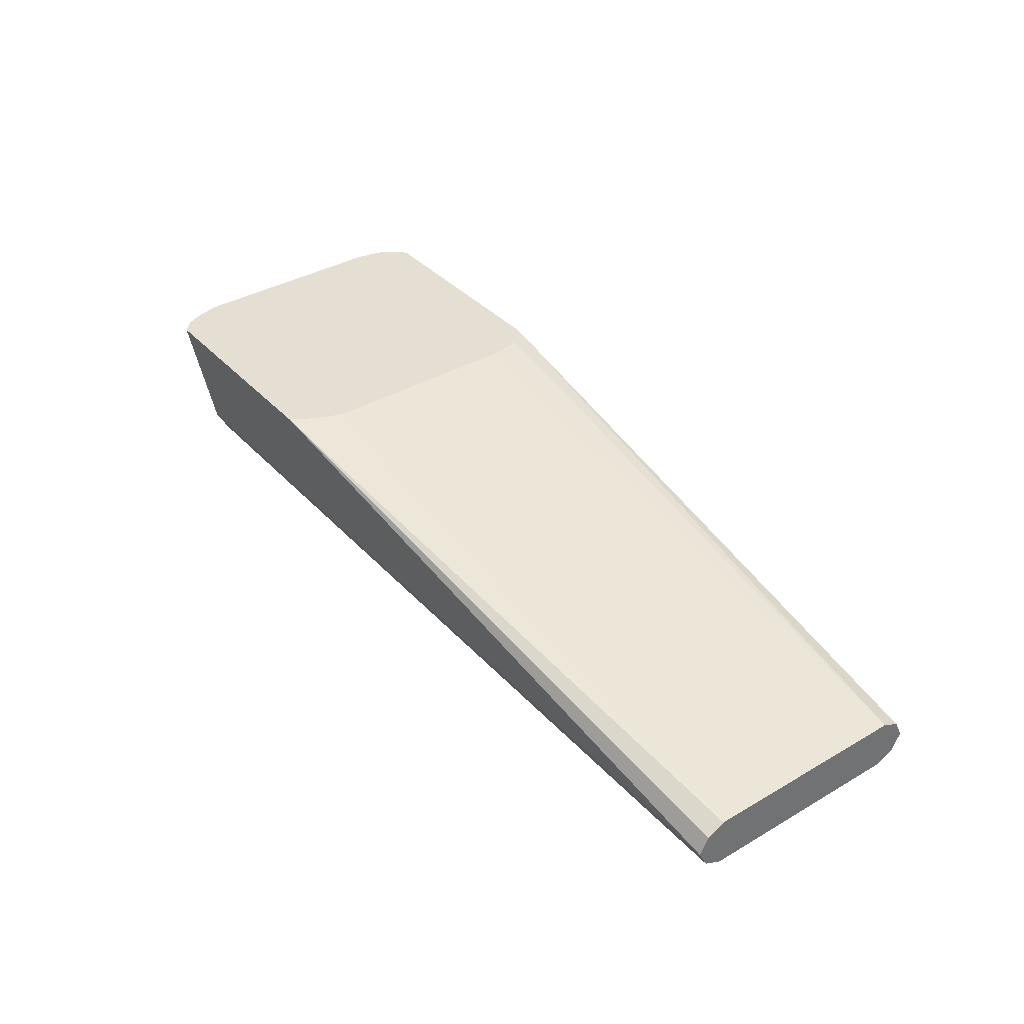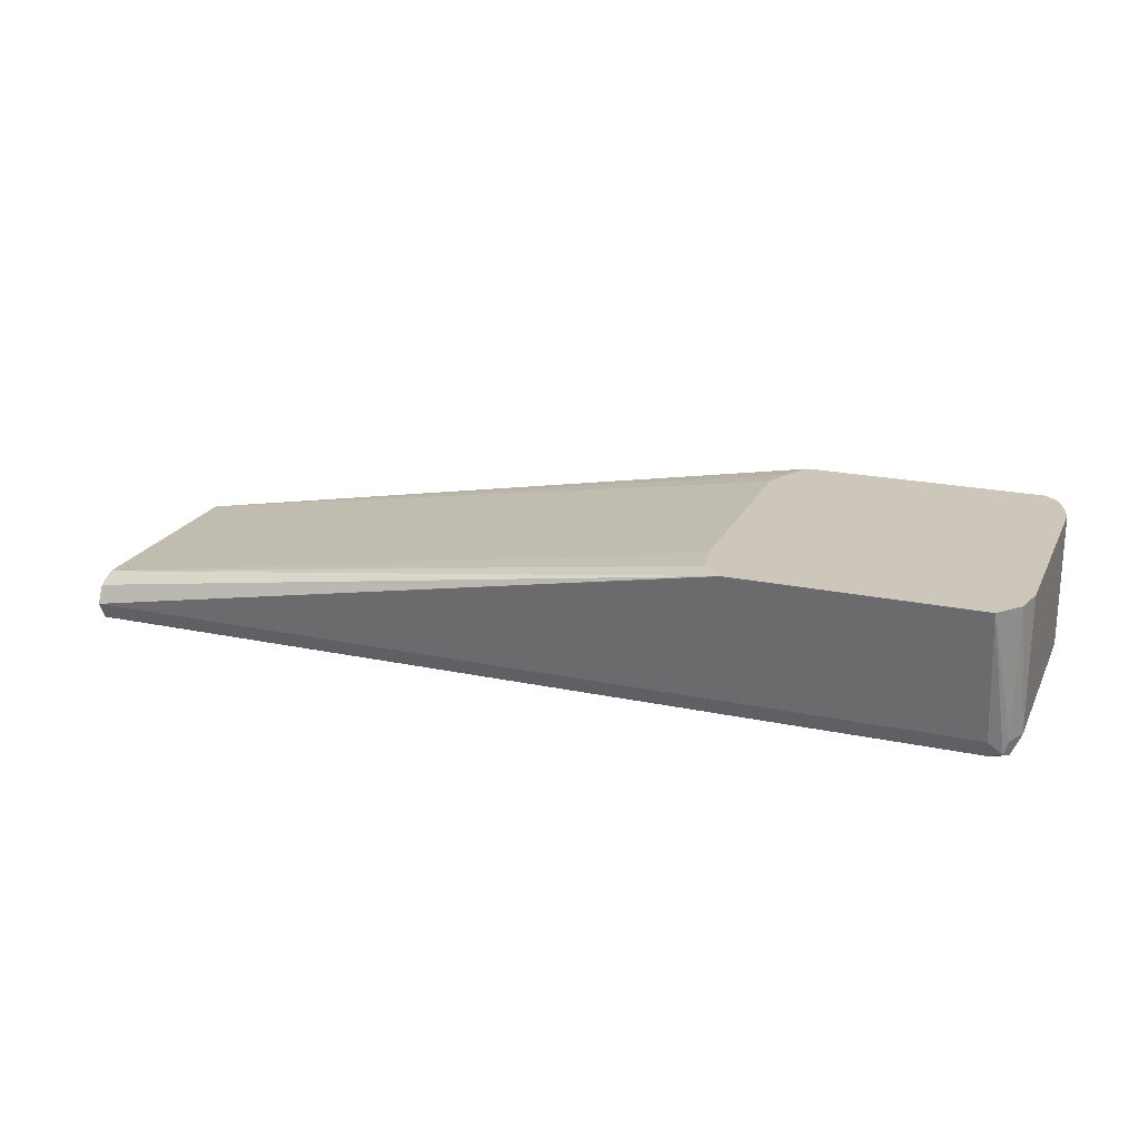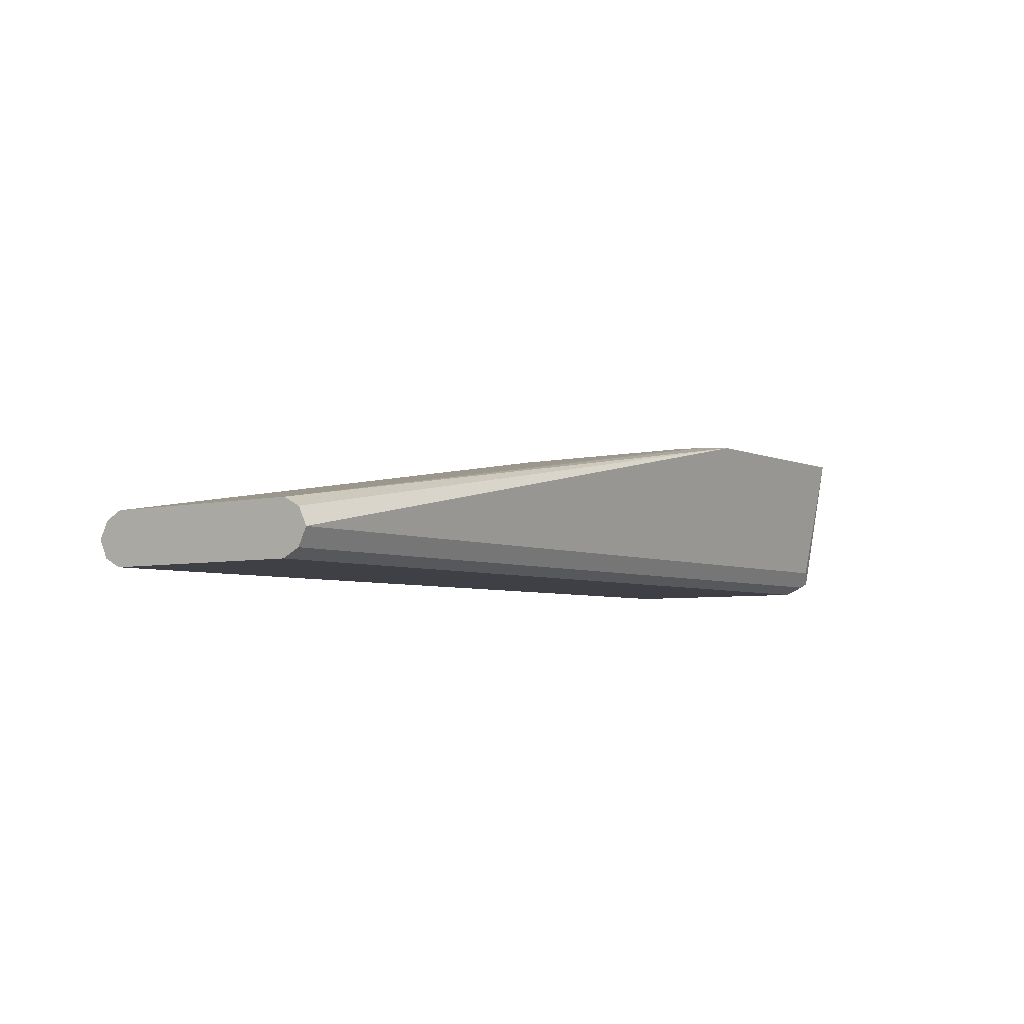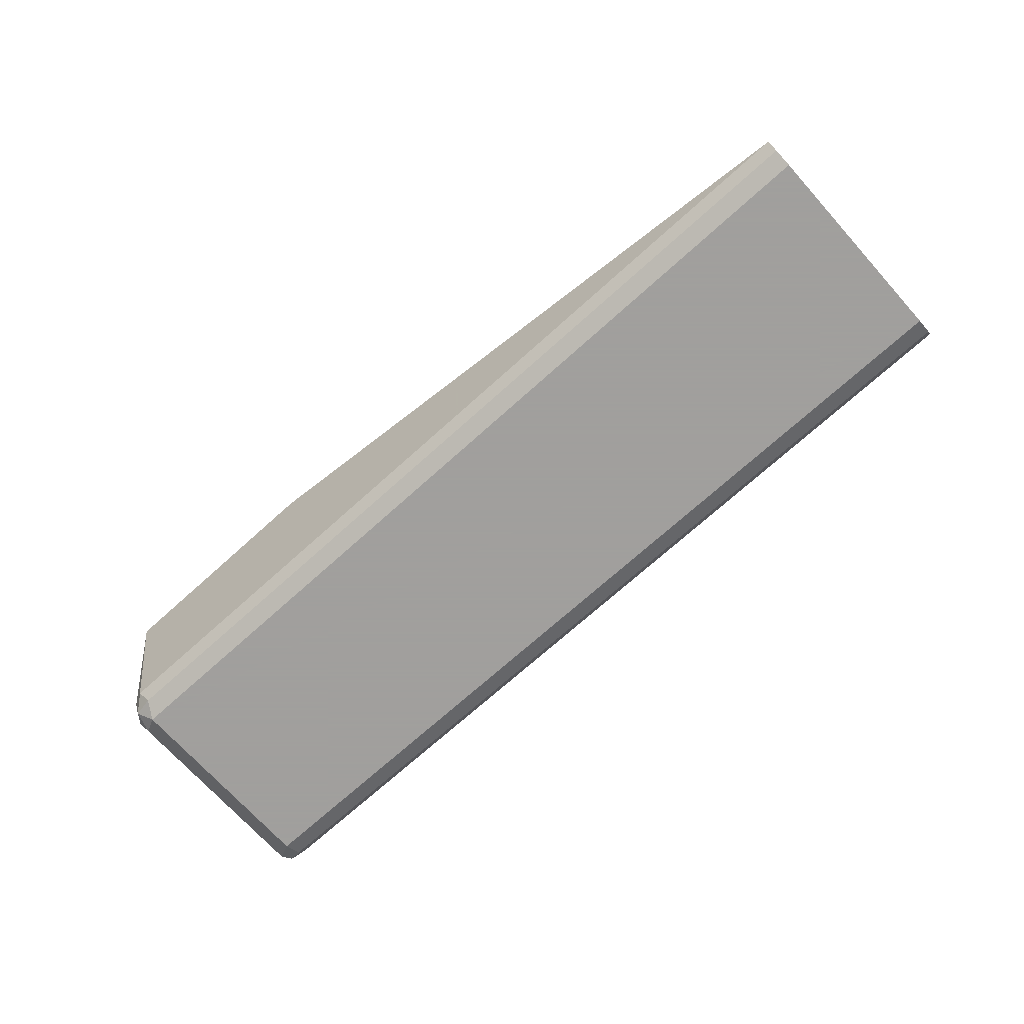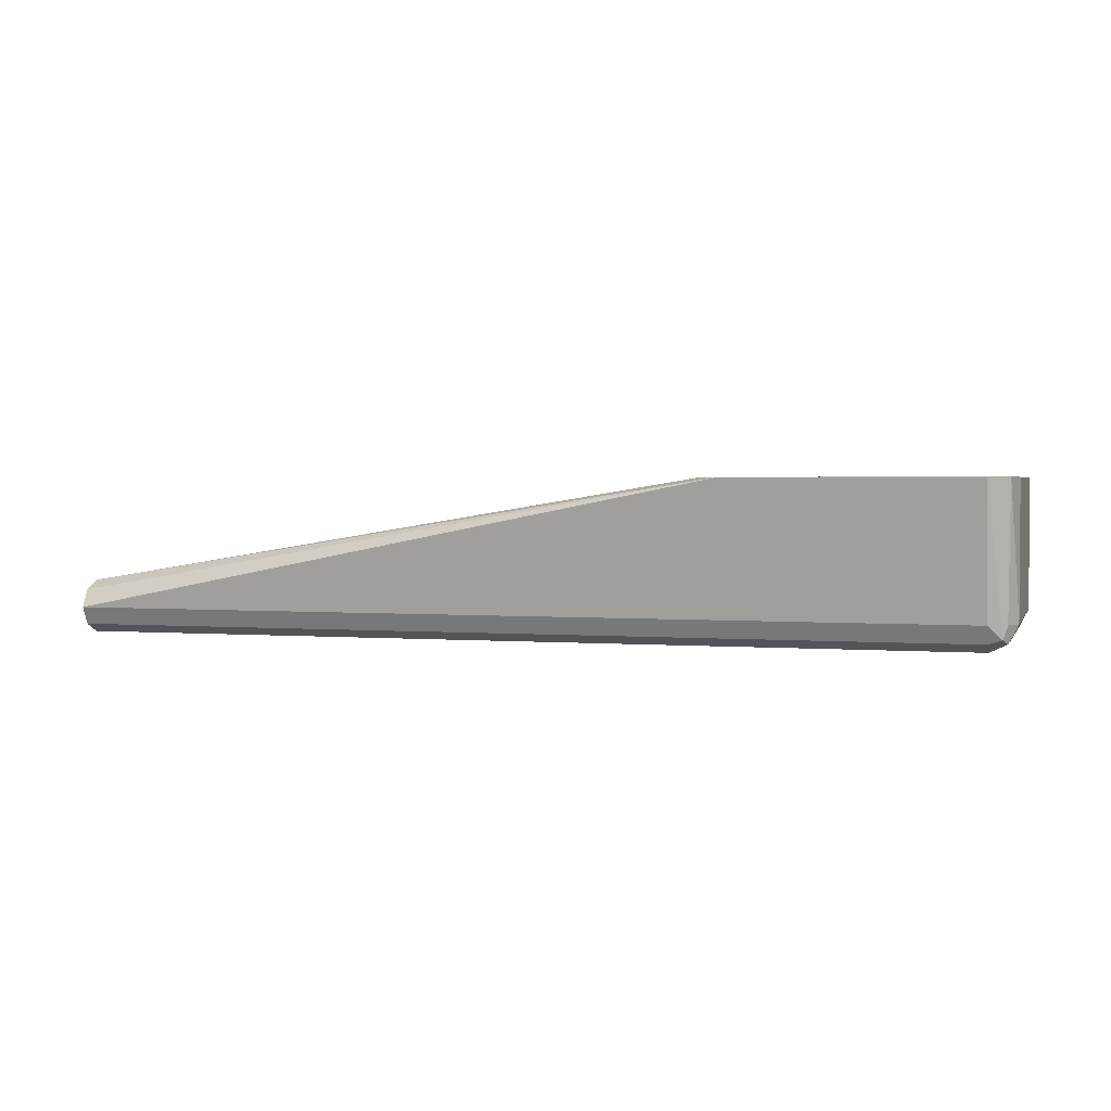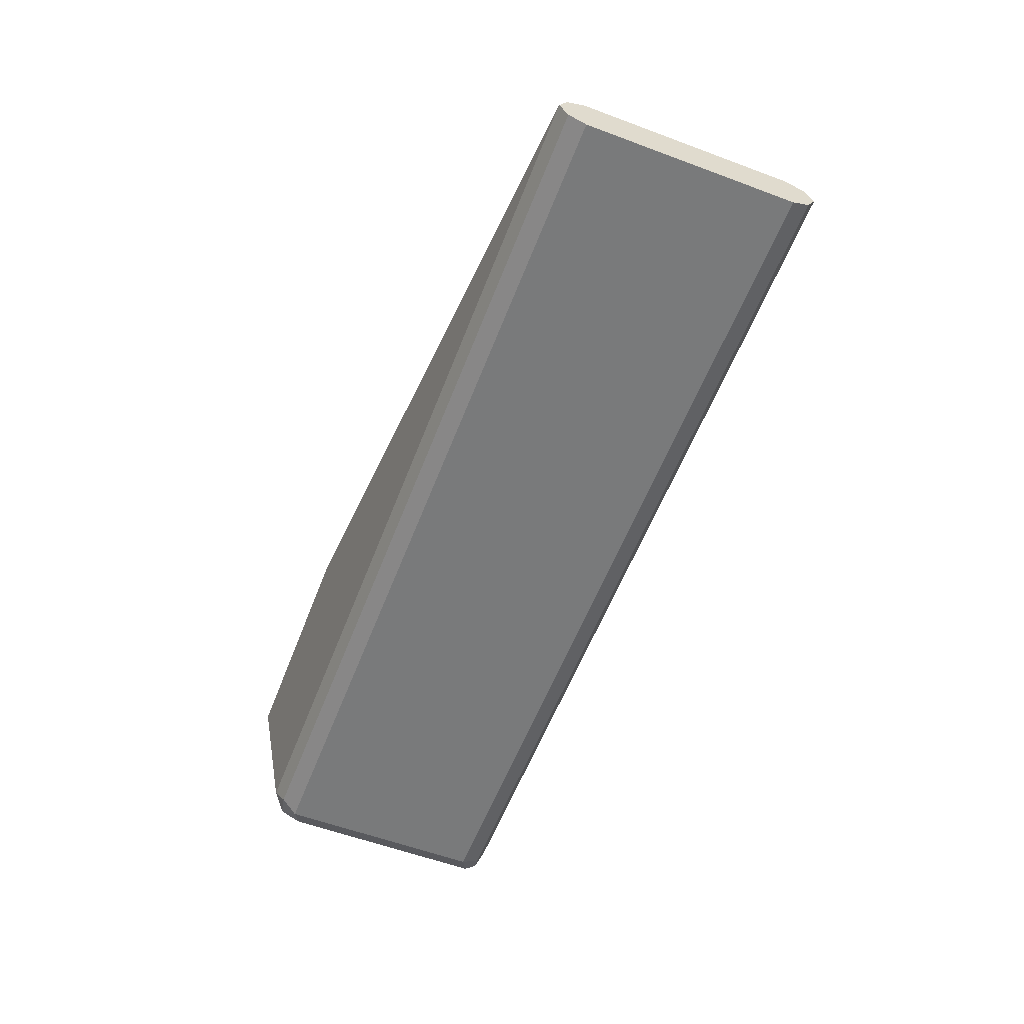
<metadata>
{"format":"obj","ext":"obj","renderer":"f3d","projection":"perspective","resolution":1024,"background":"white","views":[{"elev":37.2,"azim":53.2,"up":"+Y"},{"elev":21.4,"azim":-159.5,"up":"+Y"},{"elev":-5.2,"azim":127.0,"up":"+Y"},{"elev":-71.5,"azim":42.0,"up":"+Y"},{"elev":2.2,"azim":-163.7,"up":"+Y"},{"elev":-58.0,"azim":68.9,"up":"+Y"}]}
</metadata>
<code>
v -0.6011 0.01666 -0.0999
v -0.6013 0.01654 -0.0999
v -0.7518 0.01666 -0.0999
v -0.5957 0.01666 -0.09452
v -0.1817 -0.05011 -0.06681
v -0.1817 -0.05567 -0.07793
v -0.1817 -0.06681 -0.08351
v -0.7516 0.01654 -0.0999
v -0.7516 -0.06681 -0.08351
v -0.76 -0.07516 -0.07932
v -0.7628 -0.06681 -0.07793
v -0.7642 0.01666 -0.08557
v -0.5891 0.01666 -0.08796
v -0.1817 -0.05011 0.0668
v -0.5883 0.01666 -0.0853
v -0.5846 0.01666 -0.06675
v -0.1817 -0.07795 -0.07793
v -0.7516 -0.07795 -0.07793
v -0.7628 -0.07795 -0.07237
v -0.7684 -0.06681 -0.06681
v -0.7684 -1.92e-06 -0.06681
v -0.7684 0.01666 -0.06675
v -0.1817 -0.05567 0.07794
v -0.5846 0.01666 0.06684
v -0.5908 0.01666 0.08349
v -0.6014 0.01666 0.1001
v -0.1817 -0.08352 -0.06681
v -0.7516 -0.08352 -0.06681
v -0.7628 -0.07795 0.06124
v -0.7684 -0.06681 0.0668
v -0.7684 0.01666 0.05014
v -0.1817 -0.06681 0.08351
v -0.7516 0.01666 0.1001
v -0.1817 -0.08352 0.0668
v -0.7516 -0.08352 0.0668
v -0.76 -0.07516 0.07516
v -0.7684 -1.92e-06 0.0668
v -0.7628 -0.06124 0.07794
v -0.76 0.01666 0.09183
v -0.765 0.01666 0.08016
v -0.7683 0.01666 0.06684
v -0.1817 -0.07094 0.08145
v -0.7516 -0.06681 0.08351
v -0.1817 -0.07795 0.07794
v -0.7461 -0.07795 0.07794
f 19 29 30
f 19 30 20
f 23 26 32
f 20 37 31
f 20 31 22
f 20 22 21
f 20 30 37
f 19 35 29
f 14 25 26
f 18 28 19
f 17 28 18
f 17 27 28
f 14 24 25
f 12 21 22
f 12 20 21
f 11 20 12
f 26 33 43
f 11 19 20
f 19 28 35
f 26 43 32
f 32 43 42
f 27 35 28
f 10 18 19
f 42 45 44
f 42 43 45
f 37 40 41
f 36 43 38
f 36 45 43
f 35 45 36
f 34 45 35
f 27 34 35
f 34 44 45
f 33 39 38
f 31 37 41
f 30 40 37
f 30 39 40
f 30 38 39
f 30 36 38
f 29 36 30
f 29 35 36
f 33 38 43
f 10 19 11
f 14 26 23
f 7 18 9
f 1 6 7
f 1 5 6
f 1 4 5
f 1 13 4
f 1 15 13
f 1 16 15
f 1 24 16
f 1 25 24
f 1 26 25
f 1 33 26
f 1 39 33
f 1 40 39
f 1 31 41
f 1 22 31
f 1 12 22
f 1 3 12
f 1 8 3
f 1 2 8
f 9 18 10
f 1 7 2
f 2 7 9
f 1 41 40
f 3 8 9
f 7 17 18
f 2 9 8
f 5 24 14
f 5 16 24
f 5 15 16
f 5 7 6
f 5 17 7
f 5 27 17
f 5 34 27
f 5 13 15
f 5 42 44
f 5 32 42
f 5 23 32
f 3 9 10
f 5 14 23
f 4 13 5
f 3 11 12
f 5 44 34
f 3 10 11

</code>
